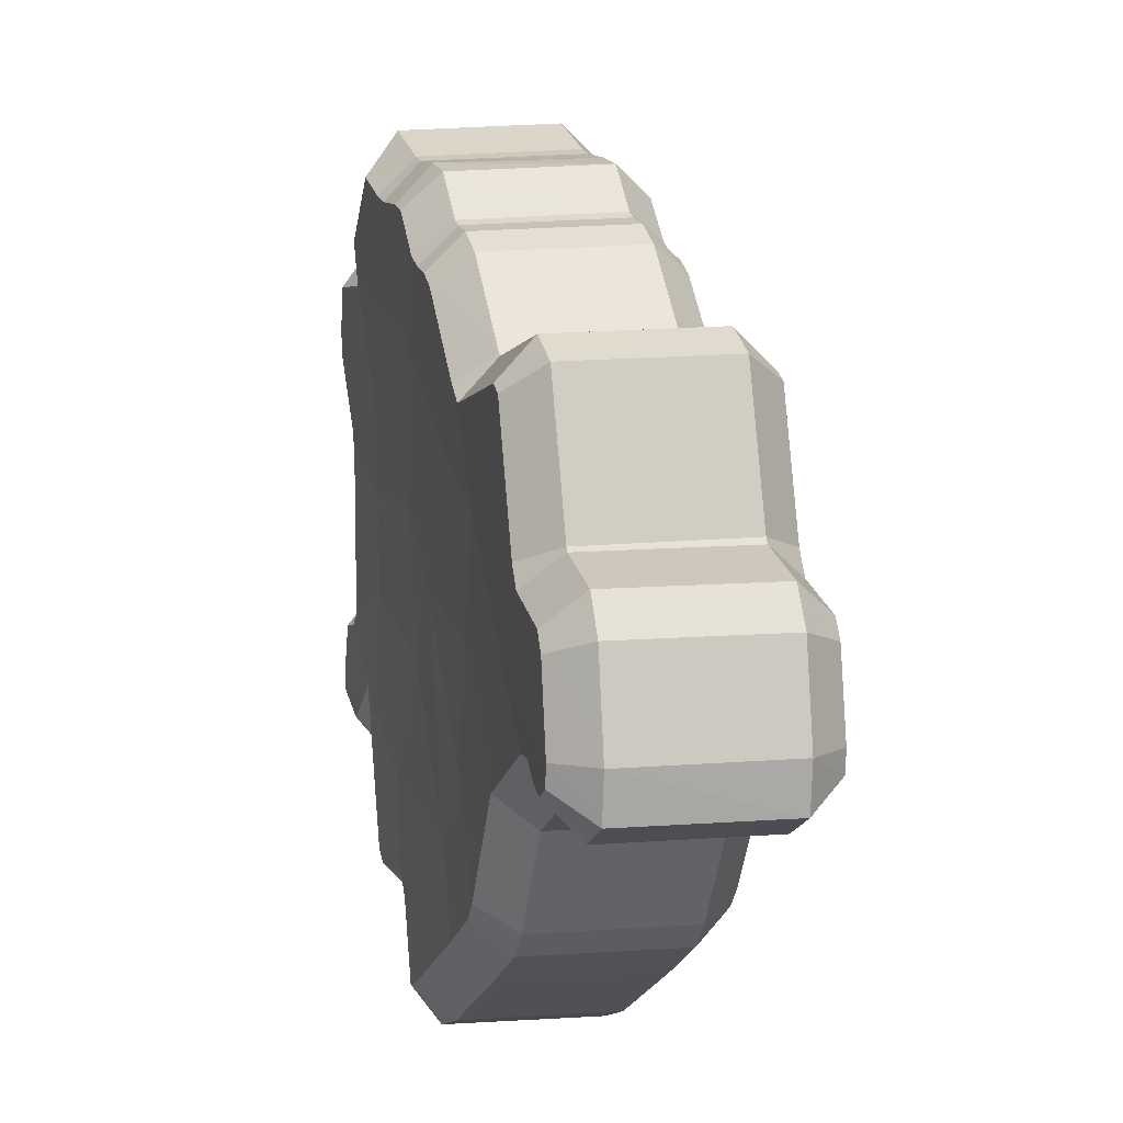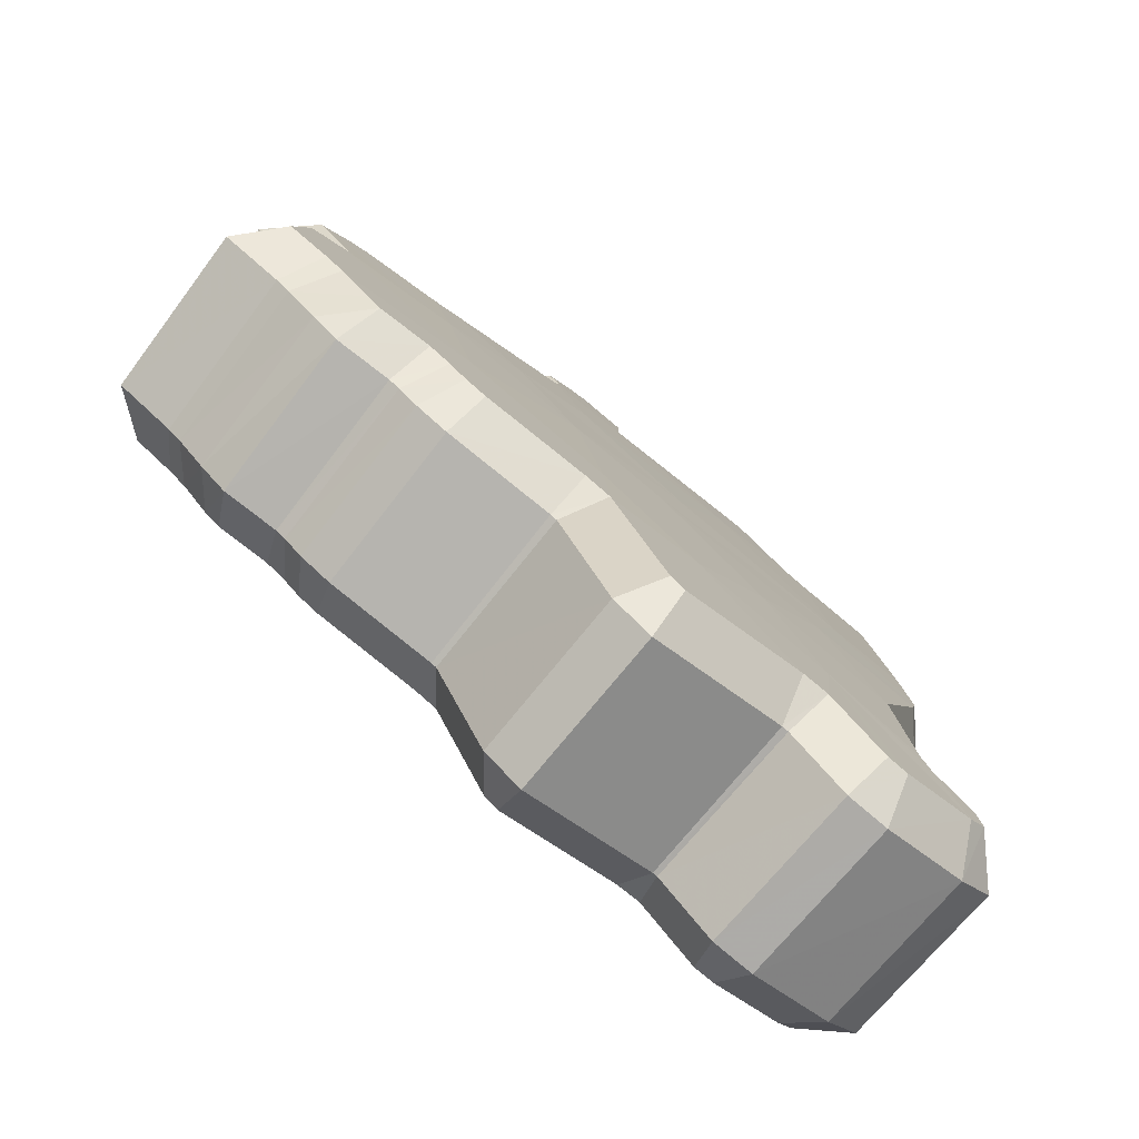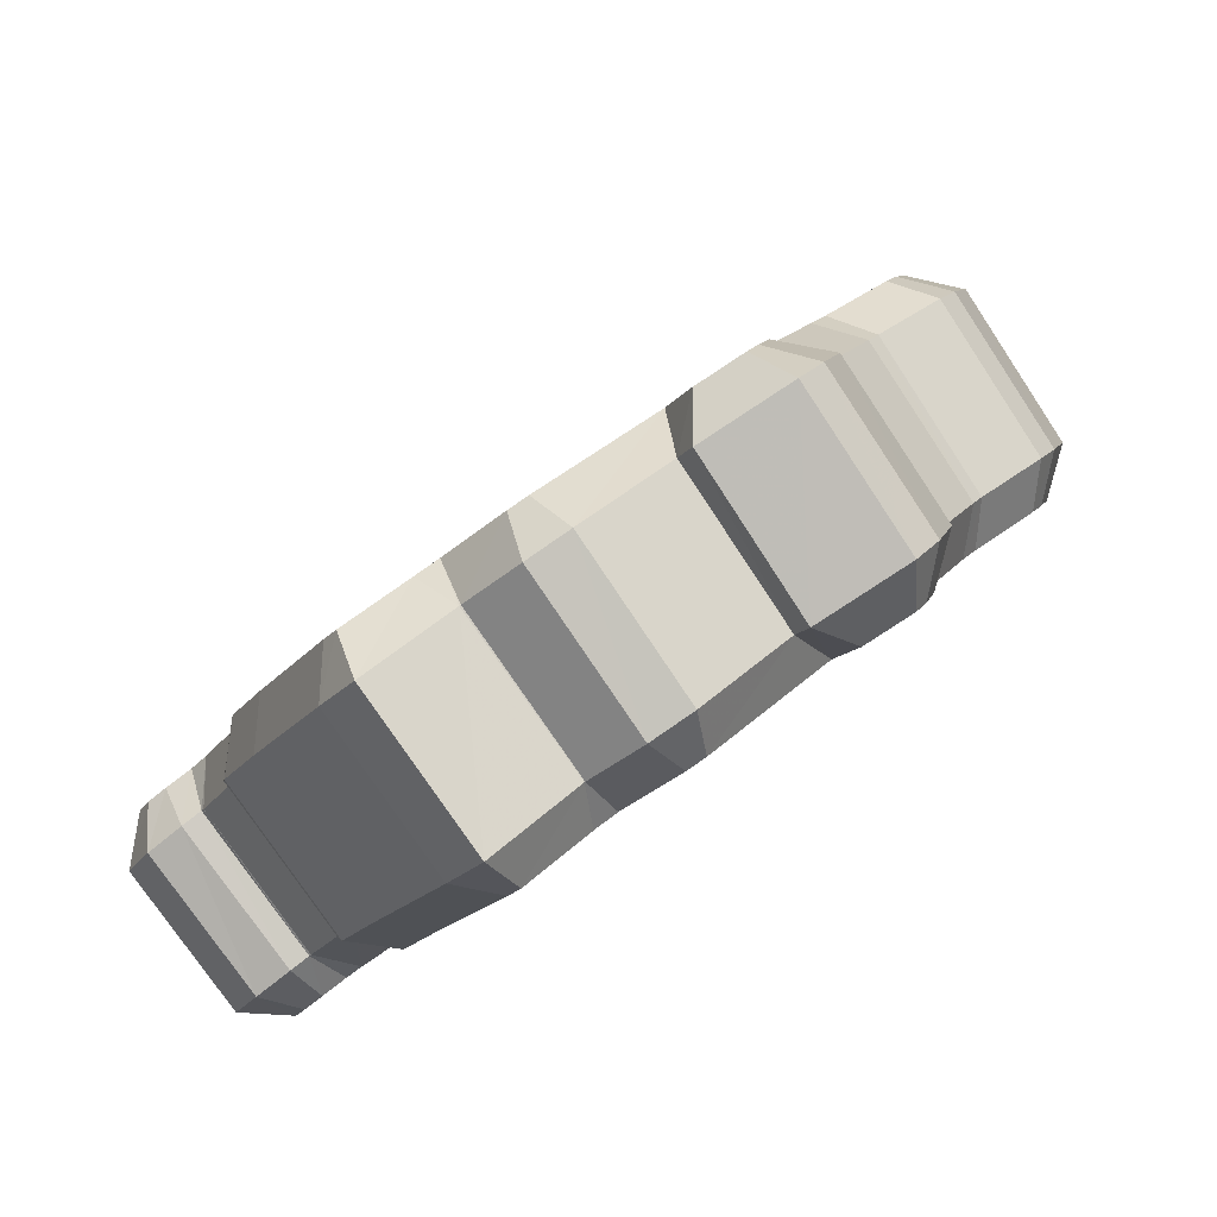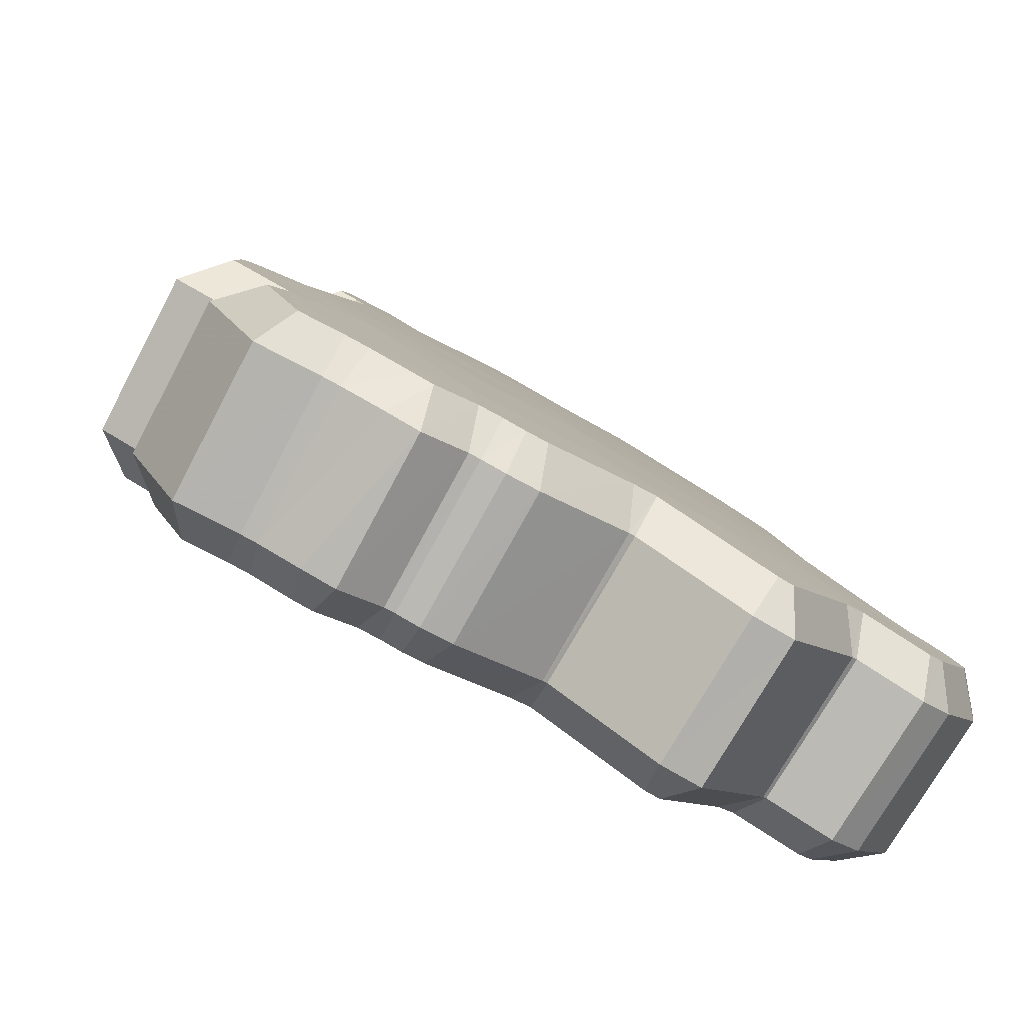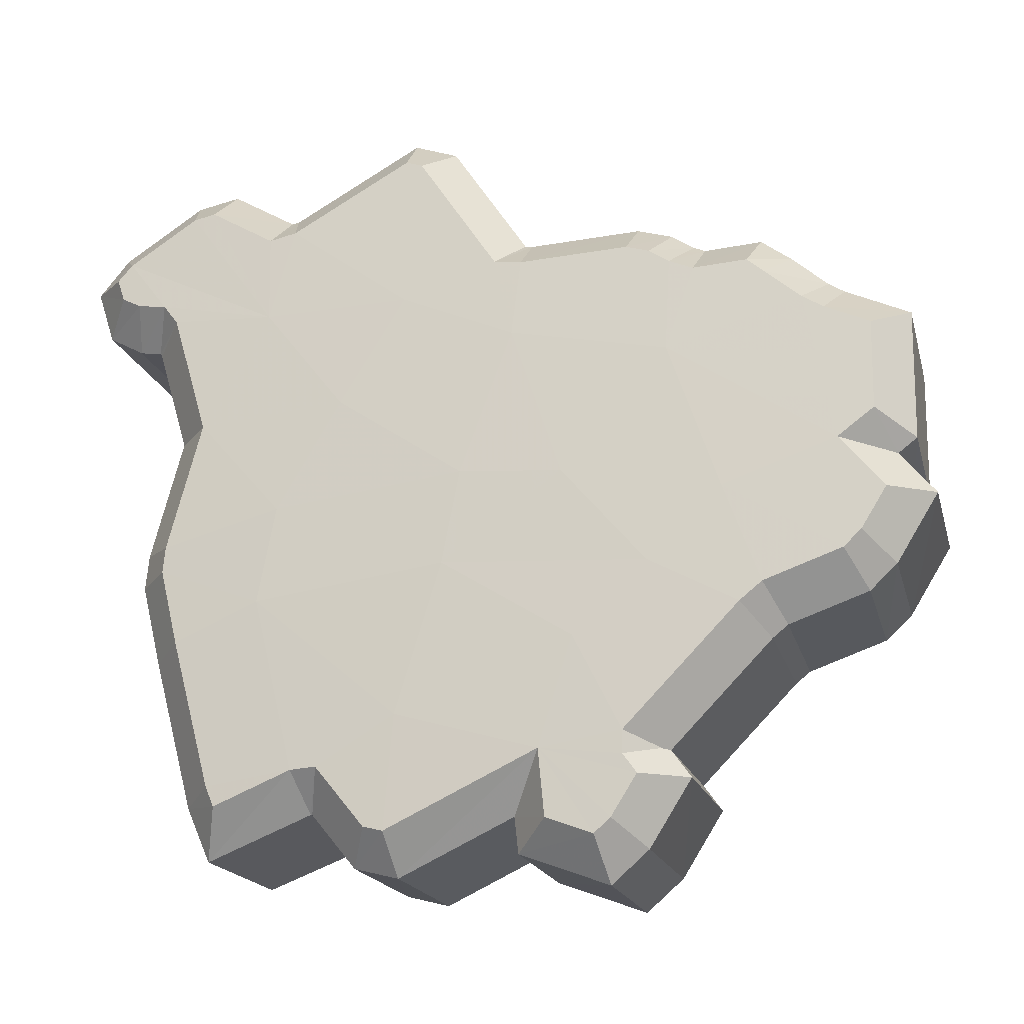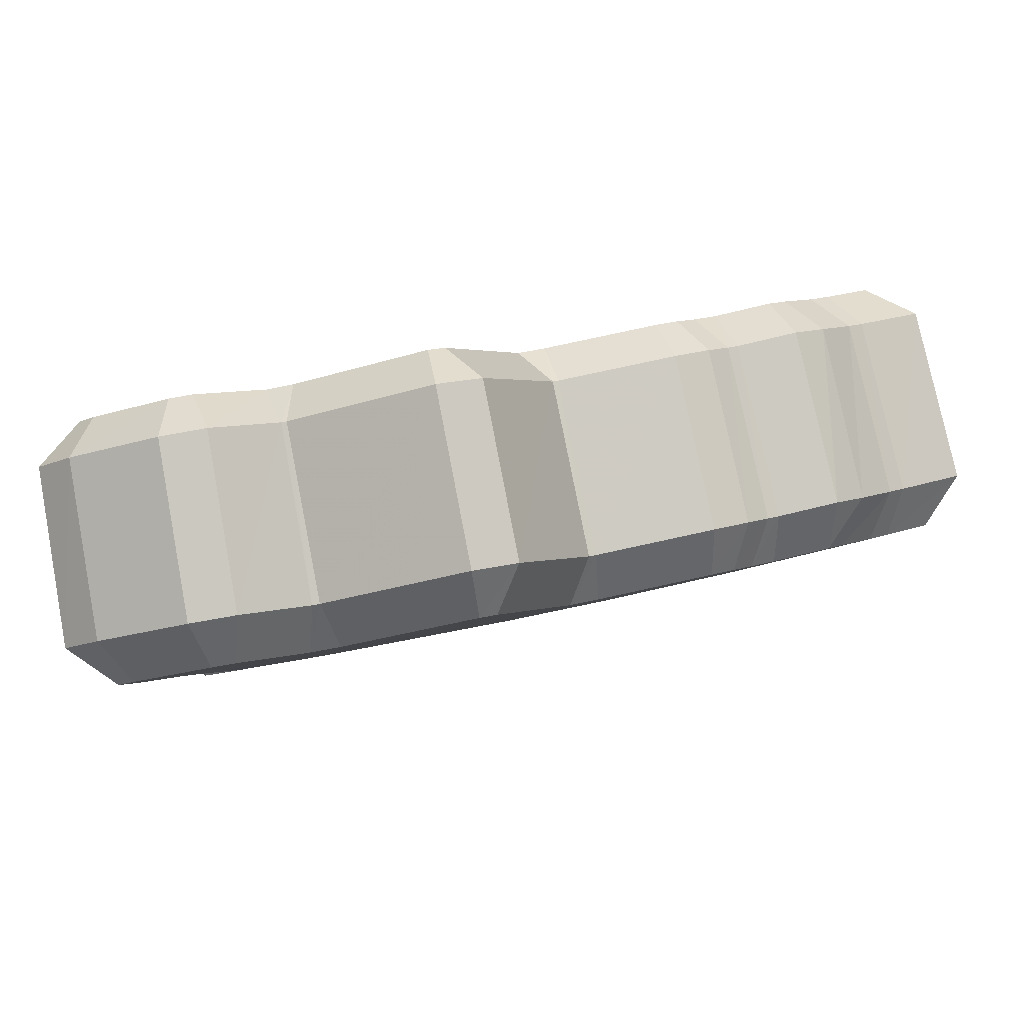
<metadata>
{"format":"obj","ext":"obj","renderer":"f3d","projection":"perspective","resolution":1024,"background":"white","views":[{"elev":58.7,"azim":41.5,"up":"+Z"},{"elev":17.6,"azim":10.5,"up":"+Y"},{"elev":-21.5,"azim":171.9,"up":"+Y"},{"elev":34.6,"azim":-20.2,"up":"+Y"},{"elev":-32.8,"azim":157.9,"up":"+Z"},{"elev":75.5,"azim":130.4,"up":"+Z"}]}
</metadata>
<code>
o Belarus
v 0.4247 0.5102 -0.1491
v 0.4143 0.5154 -0.16
v 0.4124 0.5203 -0.1483
v 0.4207 0.5179 -0.1331
v 0.4118 0.5228 -0.1409
v 0.4093 0.5277 -0.1295
v 0.4051 0.5277 -0.1421
v 0.3987 0.5348 -0.133
v 0.4265 0.5153 -0.1242
v 0.4333 0.51 -0.1229
v 0.4302 0.51 -0.1331
v 0.417 0.5228 -0.1249
v 0.4141 0.5127 -0.1689
v 0.4047 0.5217 -0.1641
v 0.3871 0.5408 -0.1425
v 0.3899 0.5418 -0.1302
v 0.433 0.5124 -0.1134
v 0.4372 0.5081 -0.1165
v 0.4299 0.5052 -0.1514
v 0.4208 0.5091 -0.1632
v 0.3944 0.5348 -0.1452
v 0.4263 0.5045 -0.1636
v 0.3989 0.5301 -0.1504
v 0.3994 0.5259 -0.1635
v 0.3926 0.5335 -0.1547
v 0.3981 0.5257 -0.1669
v 0.3992 0.5254 -0.1653
v 0.4179 0.525 -0.1119
v 0.4254 0.5179 -0.1167
v 0.3837 0.542 -0.147
v 0.4343 0.5095 -0.1212
v 0.4019 0.5347 -0.1235
v 0.3848 0.5429 -0.1405
v 0.3853 0.5444 -0.1332
v 0.3852 0.5401 -0.1502
v 0.3995 0.5237 -0.17
v 0.4032 0.5253 -0.1557
v 0.4375 0.5072 -0.1197
v 0.4316 0.5061 -0.1432
v 0.4242 0.5128 -0.1416
v 0.3937 0.5401 -0.1263
v 0.4168 0.5257 -0.1125
v 0.3884 0.5426 -0.1314
v 0.3913 0.5348 -0.1533
v 0.3862 0.539 -0.1515
v 0.4037 0.5207 -0.1694
v 0.4005 0.5226 -0.1711
v 0.4154 0.5118 -0.1684
v 0.4316 0.5136 -0.1132
v 0.4381 0.5071 -0.1178
v 0.3989 0.5364 -0.1254
v 0.4316 0.5056 -0.1453
v 0.4091 0.5293 -0.1233
v 0.411 0.528 -0.1229
v 0.4191 0.5105 -0.1633
v 0.4362 0.5081 -0.1207
v 0.3925 0.5406 -0.1276
v 0.4256 0.5045 -0.1652
v 0.3973 0.5374 -0.1263
v 0.4272 0.5165 -0.1169
v 0.4004 0.5357 -0.1242
v 0.4004 0.5052 -0.144
v 0.4024 0.5003 -0.1554
v 0.4125 0.4953 -0.1448
v 0.3975 0.5123 -0.1258
v 0.3999 0.5076 -0.1368
v 0.4085 0.5027 -0.1293
v 0.3934 0.5123 -0.138
v 0.3872 0.5192 -0.1291
v 0.4178 0.4951 -0.1293
v 0.4208 0.495 -0.1194
v 0.4142 0.5002 -0.1206
v 0.4049 0.5075 -0.1213
v 0.3929 0.5064 -0.1594
v 0.4022 0.4977 -0.1641
v 0.3786 0.5261 -0.1263
v 0.3758 0.5251 -0.1384
v 0.4247 0.4932 -0.1131
v 0.4205 0.4975 -0.1099
v 0.4086 0.4942 -0.1587
v 0.4176 0.4903 -0.147
v 0.383 0.5192 -0.141
v 0.414 0.4896 -0.1589
v 0.3812 0.5179 -0.1502
v 0.3878 0.5105 -0.1588
v 0.3873 0.5146 -0.1461
v 0.3876 0.5101 -0.1605
v 0.3865 0.5104 -0.1621
v 0.4132 0.5028 -0.1132
v 0.4058 0.5097 -0.1085
v 0.3725 0.5262 -0.1427
v 0.4219 0.4945 -0.1179
v 0.3903 0.5191 -0.1198
v 0.374 0.5286 -0.1293
v 0.3735 0.5271 -0.1365
v 0.3739 0.5243 -0.146
v 0.3879 0.5084 -0.1652
v 0.3916 0.51 -0.1512
v 0.4249 0.4923 -0.1163
v 0.4119 0.4978 -0.1374
v 0.4192 0.4912 -0.1391
v 0.3823 0.5243 -0.1225
v 0.4047 0.5104 -0.1091
v 0.3771 0.5269 -0.1274
v 0.375 0.5233 -0.1472
v 0.3799 0.5192 -0.149
v 0.3889 0.5073 -0.1662
v 0.3921 0.5054 -0.1646
v 0.4034 0.4968 -0.1636
v 0.4191 0.4986 -0.1097
v 0.4255 0.4923 -0.1144
v 0.3874 0.5208 -0.1217
v 0.4192 0.4907 -0.141
v 0.3973 0.5138 -0.1197
v 0.399 0.5126 -0.1193
v 0.407 0.4955 -0.1587
v 0.4236 0.4931 -0.1173
v 0.381 0.525 -0.1235
v 0.4134 0.4897 -0.1605
v 0.3858 0.5218 -0.1226
v 0.4147 0.5014 -0.1135
v 0.3887 0.5201 -0.1204
v 0.4333 0.5056 -0.1236
v 0.4306 0.5056 -0.1323
v 0.4247 0.4953 -0.1212
v 0.4222 0.4953 -0.1297
v 0.4116 0.5097 -0.1713
v 0.4045 0.5165 -0.1677
v 0.4034 0.4994 -0.168
v 0.3965 0.506 -0.1644
v 0.432 0.5098 -0.1099
v 0.4369 0.5048 -0.1136
v 0.4234 0.4995 -0.1075
v 0.4283 0.4946 -0.1113
v 0.4301 0.5007 -0.1512
v 0.4265 0.5 -0.1636
v 0.4217 0.4906 -0.1482
v 0.4181 0.4899 -0.1604
v 0.3949 0.5249 -0.1641
v 0.3889 0.5316 -0.1562
v 0.387 0.5144 -0.1609
v 0.3811 0.521 -0.1532
v 0.3933 0.5254 -0.1663
v 0.395 0.5249 -0.1638
v 0.3854 0.5149 -0.1629
v 0.387 0.5145 -0.1604
v 0.4163 0.5229 -0.108
v 0.4244 0.5153 -0.1132
v 0.408 0.5125 -0.1057
v 0.416 0.5049 -0.1108
v 0.3789 0.5416 -0.1462
v 0.3815 0.5407 -0.1426
v 0.3712 0.5308 -0.1433
v 0.3738 0.5299 -0.1398
v 0.3803 0.5418 -0.1415
v 0.3726 0.531 -0.1388
v 0.3811 0.5439 -0.1308
v 0.3734 0.5331 -0.1281
v 0.3812 0.5385 -0.1515
v 0.3735 0.5277 -0.1486
v 0.3955 0.5221 -0.1713
v 0.3876 0.5116 -0.168
v 0.432 0.5019 -0.1418
v 0.4235 0.4917 -0.139
v 0.4134 0.5249 -0.1096
v 0.4051 0.5144 -0.1073
v 0.3856 0.5414 -0.1282
v 0.3778 0.5306 -0.1255
v 0.388 0.5326 -0.1553
v 0.3828 0.5368 -0.1534
v 0.3802 0.5219 -0.1524
v 0.3751 0.526 -0.1505
v 0.4039 0.516 -0.1706
v 0.3977 0.5197 -0.1737
v 0.396 0.5055 -0.1672
v 0.3898 0.5092 -0.1704
v 0.4146 0.5077 -0.1701
v 0.4064 0.4974 -0.1668
v 0.4293 0.5121 -0.1095
v 0.4207 0.5019 -0.1072
v 0.4334 0.5055 -0.1233
v 0.4249 0.4953 -0.121
v 0.4387 0.5026 -0.1164
v 0.43 0.4924 -0.1141
v 0.4373 0.5028 -0.1209
v 0.4286 0.4926 -0.1186
v 0.4319 0.5012 -0.1446
v 0.4235 0.491 -0.1417
v 0.3999 0.5329 -0.1199
v 0.4073 0.5274 -0.1197
v 0.3919 0.5223 -0.1174
v 0.3992 0.5168 -0.1172
v 0.4077 0.5271 -0.1196
v 0.3996 0.5165 -0.1171
v 0.418 0.5064 -0.1654
v 0.4179 0.5065 -0.1655
v 0.4097 0.4962 -0.1623
v 0.4096 0.4963 -0.1623
v 0.4348 0.5044 -0.1229
v 0.4262 0.4942 -0.1206
v 0.3867 0.5408 -0.1273
v 0.3893 0.5396 -0.1247
v 0.3789 0.53 -0.1247
v 0.3814 0.529 -0.1219
v 0.3914 0.5385 -0.1227
v 0.3836 0.5278 -0.1201
v 0.4245 0.5002 -0.168
v 0.4161 0.49 -0.1648
v 0.3952 0.5358 -0.1227
v 0.396 0.5353 -0.1223
v 0.3873 0.525 -0.1201
v 0.3881 0.5246 -0.1197
v 0.4249 0.5149 -0.1132
v 0.4164 0.5047 -0.1109
v 0.3975 0.5344 -0.1209
v 0.3896 0.5238 -0.1184
f 1 2 3
f 4 5 6
f 5 7 6
f 6 7 8
f 9 10 11
f 9 4 12
f 2 13 14
f 8 15 16
f 17 18 9
f 19 20 1
f 8 21 15
f 20 19 22
f 23 24 25
f 14 26 27
f 12 28 29
f 21 30 15
f 18 31 9
f 6 8 32
f 15 33 34
f 21 35 30
f 36 26 14
f 2 37 3
f 3 23 7
f 18 38 31
f 11 39 40
f 11 4 9
f 8 16 41
f 28 12 42
f 15 34 43
f 21 44 45
f 23 44 21
f 46 47 14
f 14 24 37
f 2 14 37
f 13 2 48
f 29 9 12
f 4 6 12
f 17 9 49
f 20 2 1
f 31 10 9
f 11 40 4
f 40 5 4
f 18 50 38
f 14 27 24
f 32 8 51
f 39 52 40
f 7 21 8
f 7 23 21
f 53 6 32
f 54 6 53
f 2 20 55
f 2 55 48
f 38 56 31
f 41 16 57
f 22 58 20
f 12 6 54
f 42 12 54
f 8 59 51
f 59 8 41
f 3 37 23
f 23 37 24
f 5 3 7
f 1 3 5
f 21 45 35
f 52 19 1
f 52 1 40
f 40 1 5
f 23 25 44
f 9 29 60
f 9 60 49
f 16 15 43
f 32 51 61
f 47 36 14
f 62 63 64
f 65 66 67
f 65 68 66
f 69 68 65
f 70 71 72
f 73 67 72
f 74 75 63
f 76 77 69
f 72 78 79
f 64 80 81
f 77 82 69
f 83 81 80
f 84 85 86
f 87 88 74
f 89 90 73
f 77 91 82
f 72 92 78
f 93 69 65
f 94 95 77
f 91 96 82
f 74 88 97
f 62 98 63
f 68 86 62
f 92 99 78
f 100 101 70
f 72 67 70
f 102 76 69
f 103 73 90
f 104 94 77
f 105 106 82
f 82 106 86
f 74 107 108
f 98 85 74
f 98 74 63
f 109 63 75
f 73 72 89
f 73 65 67
f 110 72 79
f 64 63 80
f 72 71 92
f 67 100 70
f 67 66 100
f 99 111 78
f 85 87 74
f 112 69 93
f 100 113 101
f 69 82 68
f 82 86 68
f 93 65 114
f 114 65 115
f 116 80 63
f 109 116 63
f 92 117 99
f 118 76 102
f 80 119 83
f 115 65 73
f 115 73 103
f 112 120 69
f 102 69 120
f 86 98 62
f 85 98 86
f 68 62 66
f 66 62 64
f 96 105 82
f 64 81 113
f 100 64 113
f 66 64 100
f 106 84 86
f 121 89 72
f 110 121 72
f 104 77 76
f 122 112 93
f 74 97 107
f 123 124 11 10
f 125 126 124 123
f 71 70 126 125
f 127 128 14 13
f 129 130 128 127
f 75 74 130 129
f 131 132 18 17
f 133 134 132 131
f 79 78 134 133
f 135 136 22 19
f 137 138 136 135
f 81 83 138 137
f 139 140 25 24
f 141 142 140 139
f 85 84 142 141
f 143 144 27 26
f 145 146 144 143
f 88 87 146 145
f 147 148 29 28
f 149 150 148 147
f 90 89 150 149
f 151 152 15 30
f 153 154 152 151
f 91 77 154 153
f 152 155 33 15
f 154 156 155 152
f 77 95 156 154
f 155 157 34 33
f 156 158 157 155
f 95 94 158 156
f 159 151 30 35
f 160 153 151 159
f 96 91 153 160
f 161 143 26 36
f 162 145 143 161
f 97 88 145 162
f 124 163 39 11
f 126 164 163 124
f 70 101 164 126
f 165 147 28 42
f 166 149 147 165
f 103 90 149 166
f 157 167 43 34
f 158 168 167 157
f 94 104 168 158
f 169 170 45 44
f 171 172 170 169
f 106 105 172 171
f 173 174 47 46
f 175 176 174 173
f 108 107 176 175
f 128 173 46 14
f 130 175 173 128
f 74 108 175 130
f 177 127 13 48
f 178 129 127 177
f 109 75 129 178
f 179 131 17 49
f 180 133 131 179
f 110 79 133 180
f 181 123 10 31
f 182 125 123 181
f 92 71 125 182
f 132 183 50 18
f 134 184 183 132
f 78 111 184 134
f 183 185 38 50
f 184 186 185 183
f 111 99 186 184
f 144 139 24 27
f 146 141 139 144
f 87 85 141 146
f 163 187 52 39
f 164 188 187 163
f 101 113 188 164
f 189 190 53 32
f 191 192 190 189
f 93 114 192 191
f 190 193 54 53
f 192 194 193 190
f 114 115 194 192
f 195 196 55 20
f 197 198 196 195
f 80 116 198 197
f 196 177 48 55
f 198 178 177 196
f 116 109 178 198
f 185 199 56 38
f 186 200 199 185
f 99 117 200 186
f 199 181 31 56
f 200 182 181 199
f 117 92 182 200
f 201 202 57 16
f 203 204 202 201
f 76 118 204 203
f 202 205 41 57
f 204 206 205 202
f 118 102 206 204
f 136 207 58 22
f 138 208 207 136
f 83 119 208 138
f 207 195 20 58
f 208 197 195 207
f 119 80 197 208
f 193 165 42 54
f 194 166 165 193
f 115 103 166 194
f 209 210 51 59
f 211 212 210 209
f 120 112 212 211
f 205 209 59 41
f 206 211 209 205
f 102 120 211 206
f 170 159 35 45
f 172 160 159 170
f 105 96 160 172
f 187 135 19 52
f 188 137 135 187
f 113 81 137 188
f 140 169 44 25
f 142 171 169 140
f 84 106 171 142
f 148 213 60 29
f 150 214 213 148
f 89 121 214 150
f 213 179 49 60
f 214 180 179 213
f 121 110 180 214
f 167 201 16 43
f 168 203 201 167
f 104 76 203 168
f 210 215 61 51
f 212 216 215 210
f 112 122 216 212
f 215 189 32 61
f 216 191 189 215
f 122 93 191 216
f 174 161 36 47
f 176 162 161 174
f 107 97 162 176

</code>
